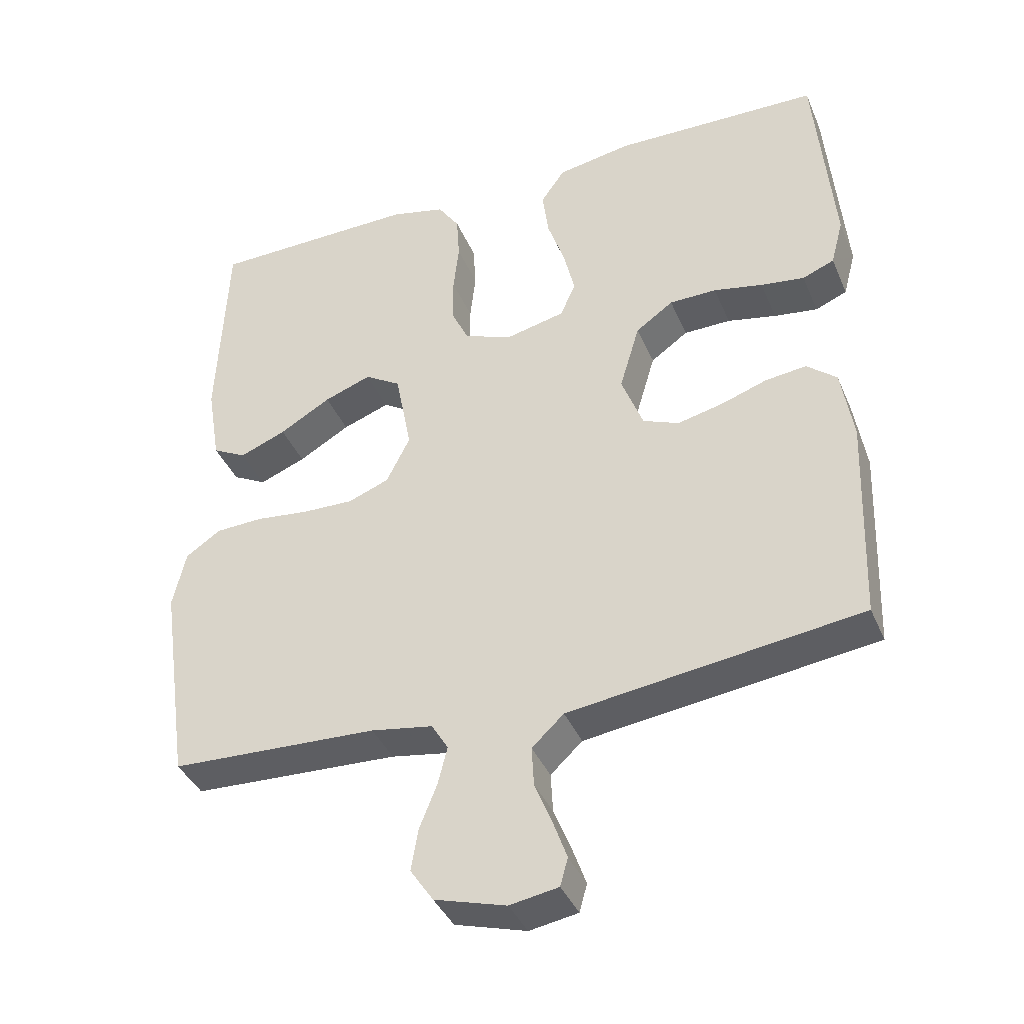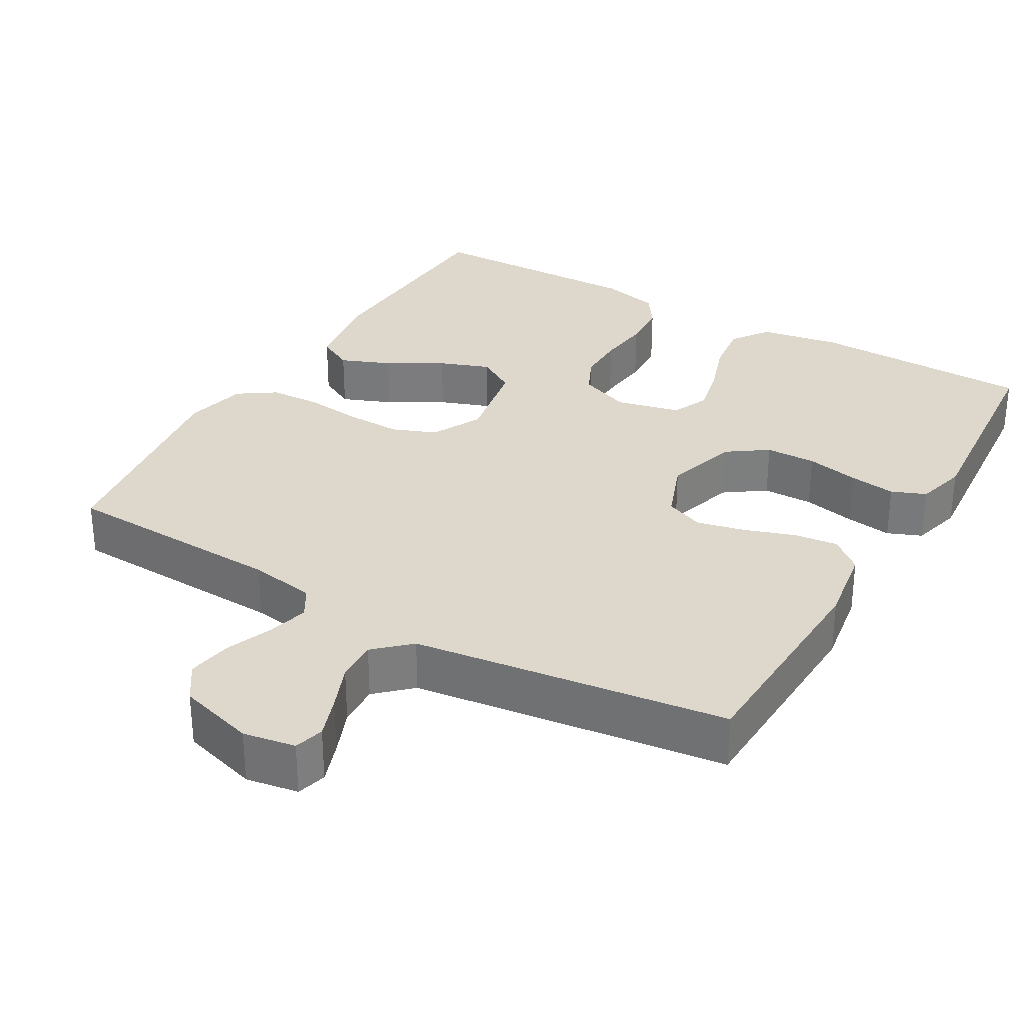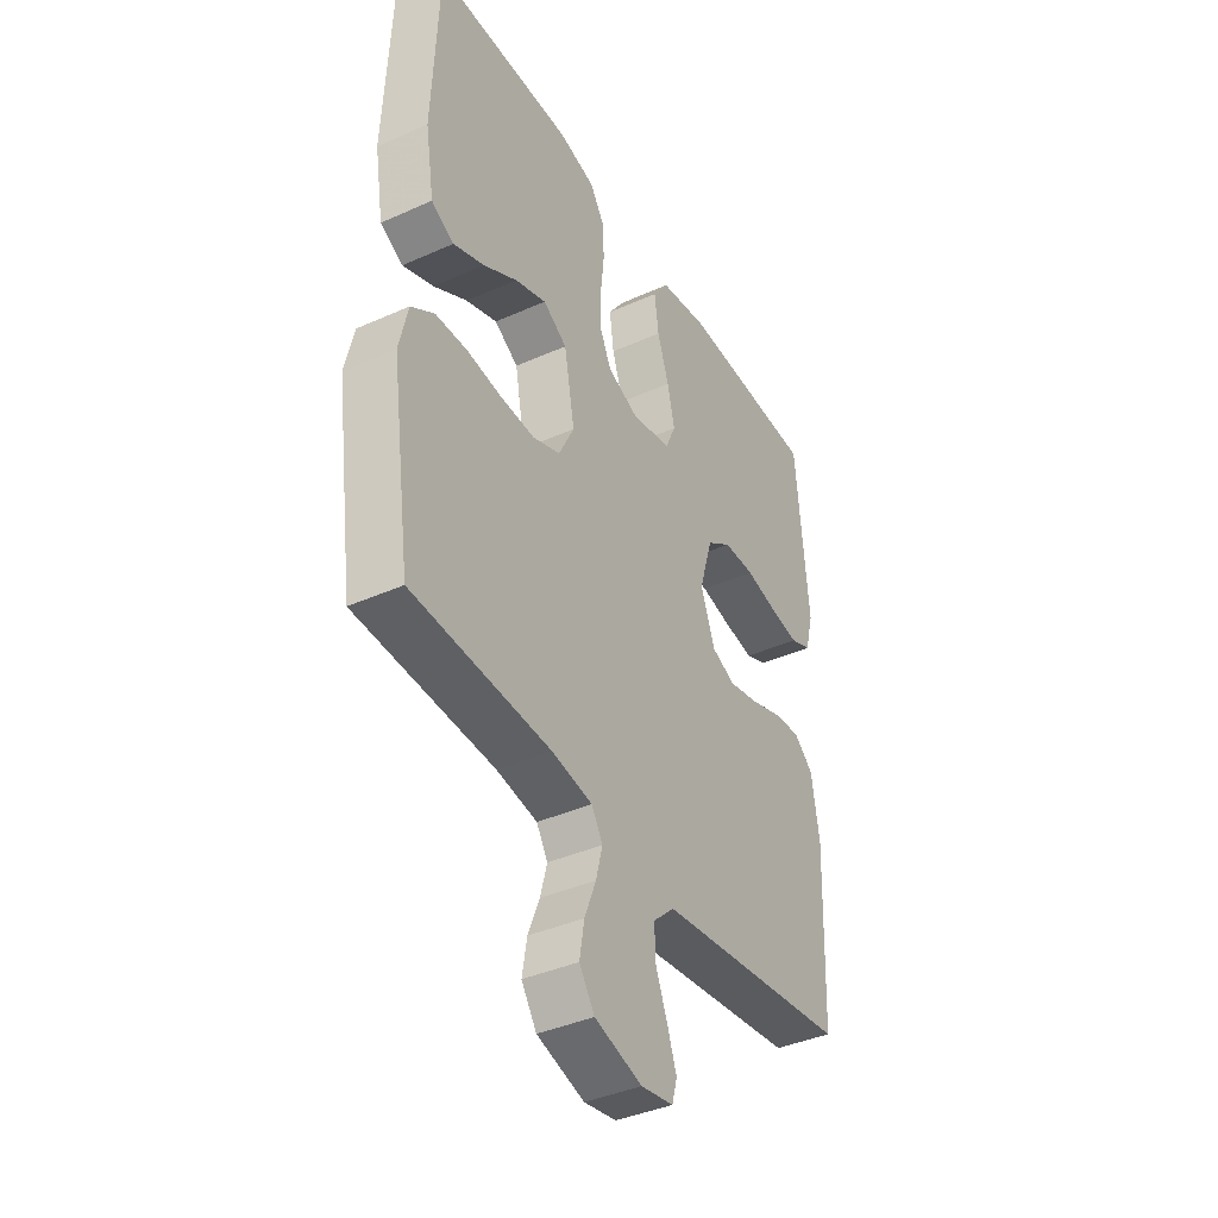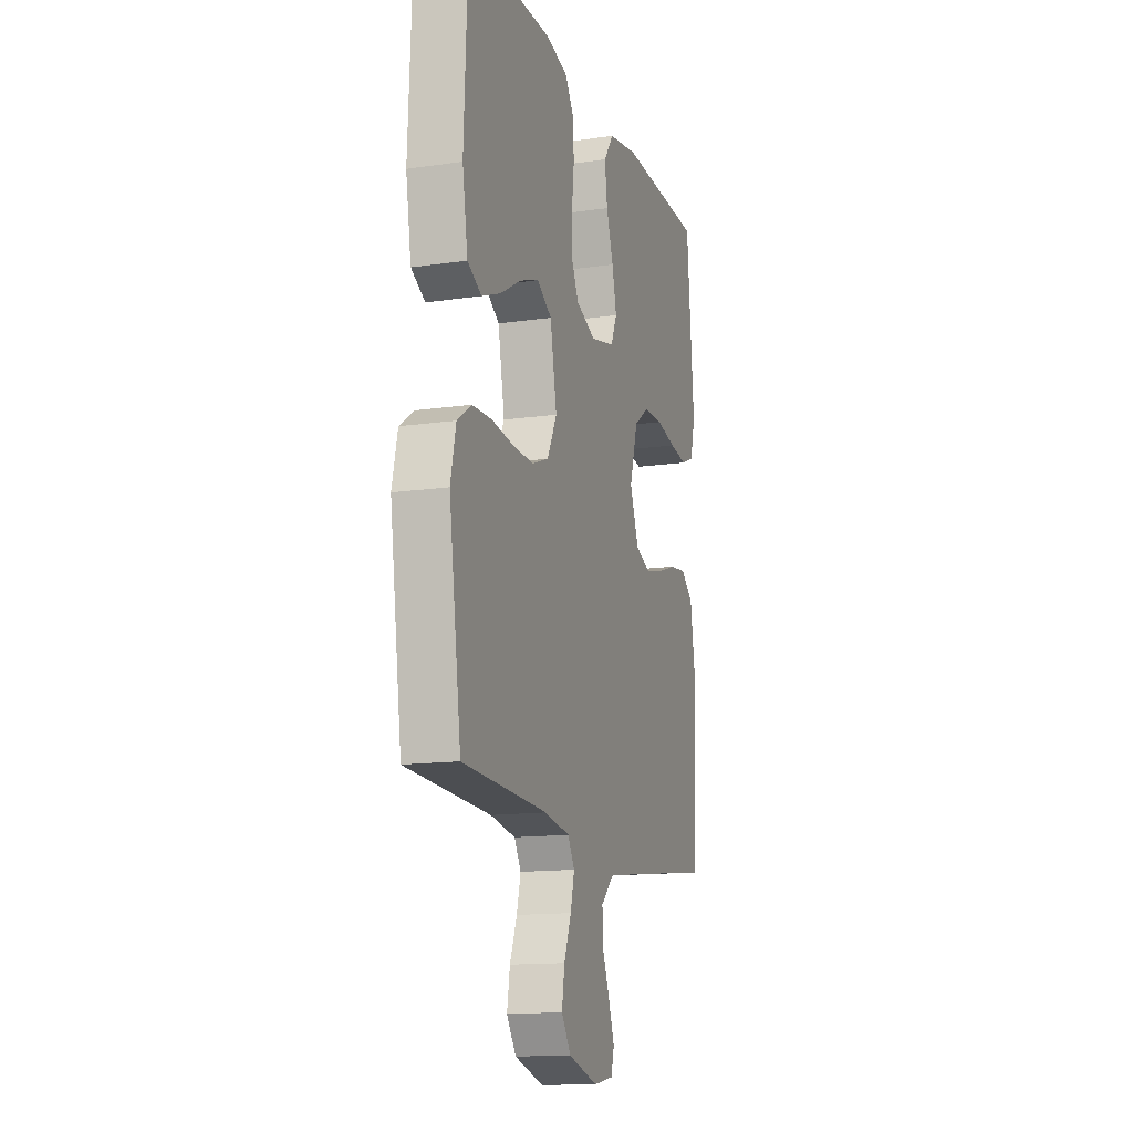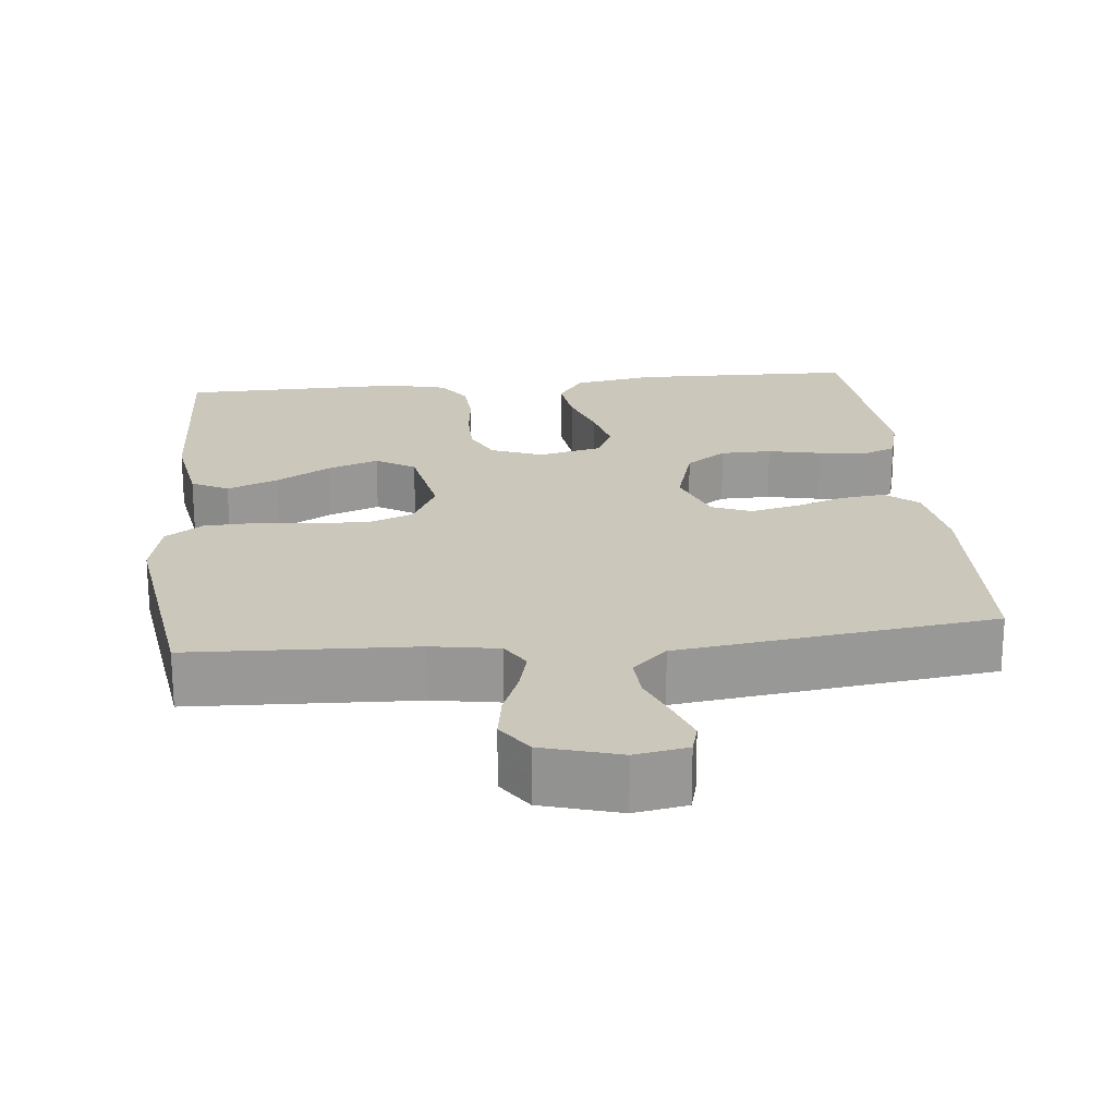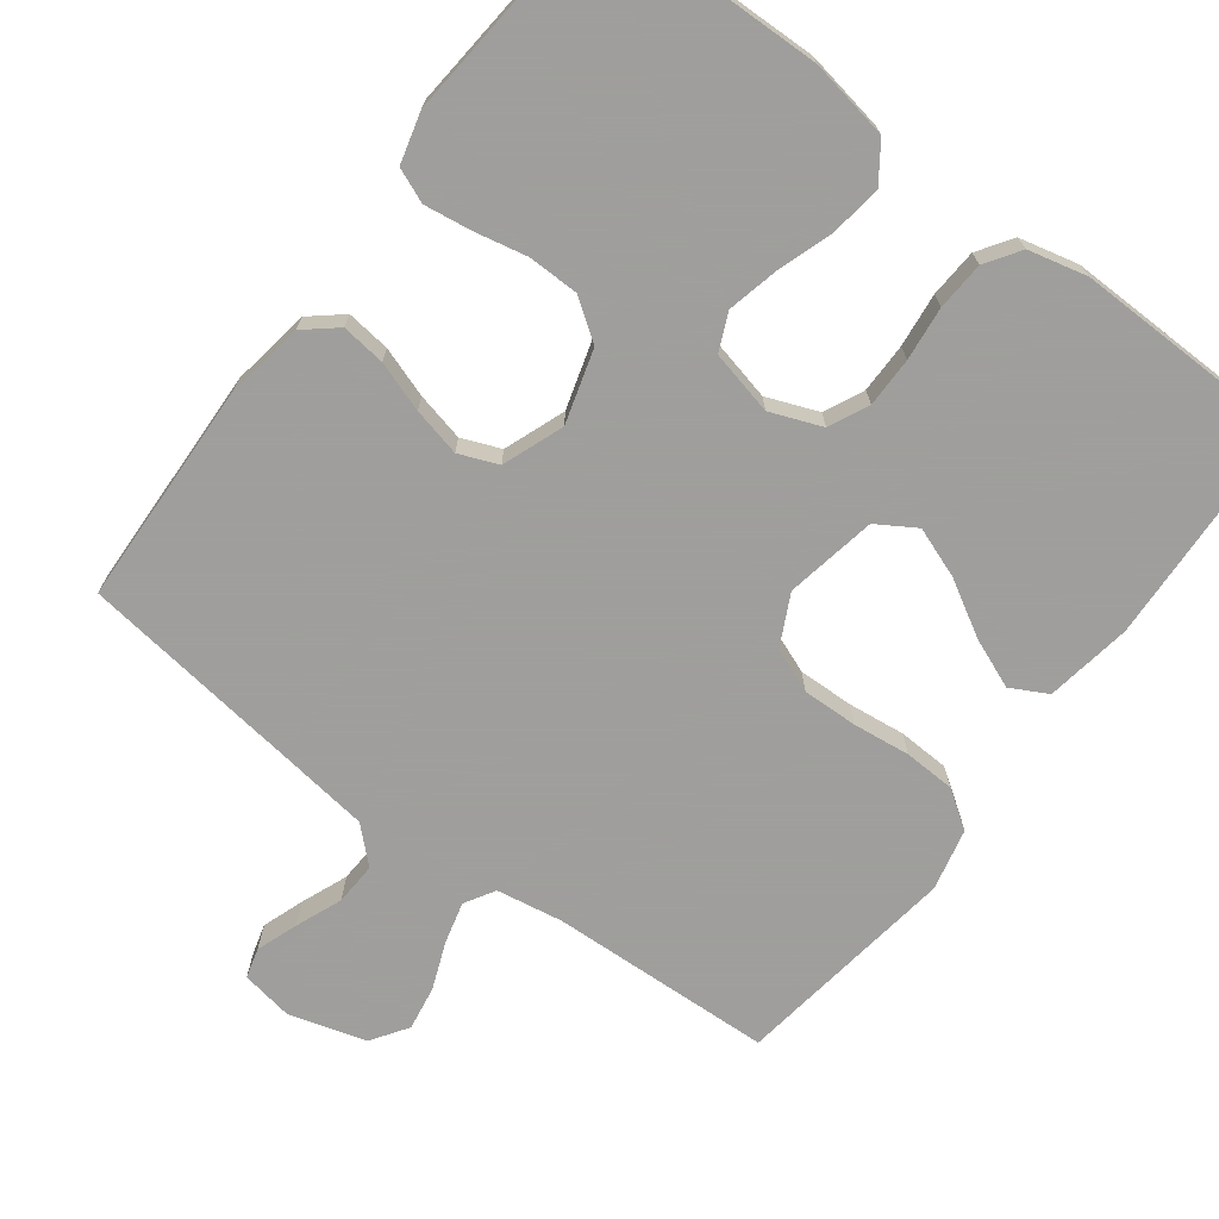
<metadata>
{"format":"obj","ext":"obj","renderer":"f3d","projection":"perspective","resolution":1024,"background":"white","views":[{"elev":-39.2,"azim":-158.4,"up":"+Z"},{"elev":31.1,"azim":-149.8,"up":"+Y"},{"elev":-39.8,"azim":118.9,"up":"+Z"},{"elev":-14.2,"azim":107.7,"up":"+Z"},{"elev":21.6,"azim":174.1,"up":"+Y"},{"elev":-71.1,"azim":-36.9,"up":"+Y"}]}
</metadata>
<code>
v -0.5 0.07 -0.5
v -0.511 0.07 -0.2
v -0.494 0.07 -0.094
v -0.451 0.07 -0.058
v -0.392 0.07 -0.065
v -0.325 0.07 -0.088
v -0.26 0.07 -0.103
v -0.208 0.07 -0.082
v -0.177 0.07 0
v -0.206 0.07 0.098
v -0.26 0.07 0.136
v -0.328 0.07 0.137
v -0.399 0.07 0.122
v -0.462 0.07 0.113
v -0.508 0.07 0.132
v -0.526 0.07 0.2
v -0.5 0.07 0.5
v -0.2 0.07 0.507
v -0.093 0.07 0.488
v -0.058 0.07 0.438
v -0.067 0.07 0.369
v -0.092 0.07 0.295
v -0.108 0.07 0.226
v -0.086 0.07 0.176
v 0 0.07 0.156
v 0.069 0.07 0.183
v 0.094 0.07 0.236
v 0.094 0.07 0.303
v 0.086 0.07 0.375
v 0.09 0.07 0.44
v 0.121 0.07 0.486
v 0.2 0.07 0.505
v 0.5 0.07 0.5
v 0.513 0.07 0.2
v 0.494 0.07 0.085
v 0.445 0.07 0.059
v 0.378 0.07 0.086
v 0.304 0.07 0.129
v 0.236 0.07 0.154
v 0.184 0.07 0.122
v 0.161 0.07 0
v 0.195 0.07 -0.068
v 0.254 0.07 -0.091
v 0.328 0.07 -0.089
v 0.405 0.07 -0.08
v 0.474 0.07 -0.083
v 0.524 0.07 -0.117
v 0.543 0.07 -0.2
v 0.5 0.07 -0.5
v 0.2 0.07 -0.513
v 0.111 0.07 -0.528
v 0.087 0.07 -0.568
v 0.101 0.07 -0.623
v 0.126 0.07 -0.686
v 0.136 0.07 -0.746
v 0.103 0.07 -0.795
v 0 0.07 -0.825
v -0.07 0.07 -0.813
v -0.081 0.07 -0.773
v -0.061 0.07 -0.717
v -0.036 0.07 -0.655
v -0.033 0.07 -0.598
v -0.079 0.07 -0.555
v -0.2 0.07 -0.539
v -0.5 0 -0.5
v -0.511 0 -0.2
v -0.494 0 -0.094
v -0.451 0 -0.058
v -0.392 0 -0.065
v -0.325 0 -0.088
v -0.26 0 -0.103
v -0.208 0 -0.082
v -0.177 0 0
v -0.206 0 0.098
v -0.26 0 0.136
v -0.328 0 0.137
v -0.399 0 0.122
v -0.462 0 0.113
v -0.508 0 0.132
v -0.526 0 0.2
v -0.5 0 0.5
v -0.2 0 0.507
v -0.093 0 0.488
v -0.058 0 0.438
v -0.067 0 0.369
v -0.092 0 0.295
v -0.108 0 0.226
v -0.086 0 0.176
v 0 0 0.156
v 0.069 0 0.183
v 0.094 0 0.236
v 0.094 0 0.303
v 0.086 0 0.375
v 0.09 0 0.44
v 0.121 0 0.486
v 0.2 0 0.505
v 0.5 0 0.5
v 0.513 0 0.2
v 0.494 0 0.085
v 0.445 0 0.059
v 0.378 0 0.086
v 0.304 0 0.129
v 0.236 0 0.154
v 0.184 0 0.122
v 0.161 0 0
v 0.195 0 -0.068
v 0.254 0 -0.091
v 0.328 0 -0.089
v 0.405 0 -0.08
v 0.474 0 -0.083
v 0.524 0 -0.117
v 0.543 0 -0.2
v 0.5 0 -0.5
v 0.2 0 -0.513
v 0.111 0 -0.528
v 0.087 0 -0.568
v 0.101 0 -0.623
v 0.126 0 -0.686
v 0.136 0 -0.746
v 0.103 0 -0.795
v 0 0 -0.825
v -0.07 0 -0.813
v -0.081 0 -0.773
v -0.061 0 -0.717
v -0.036 0 -0.655
v -0.033 0 -0.598
v -0.079 0 -0.555
v -0.2 0 -0.539
f 58 59 60 61
f 56 57 58 61
f 56 61 62
f 53 54 55 56
f 52 53 56 62
f 51 52 62 63
f 47 48 49 50
f 44 45 46 47
f 43 44 47 50
f 42 43 50 51
f 35 36 37 38
f 35 38 39
f 34 35 39
f 33 34 39
f 32 33 39 40
f 28 29 30 31
f 27 28 31 32
f 19 20 21 22
f 19 22 23
f 18 19 23
f 17 18 23
f 16 17 23 24
f 12 13 14 15
f 12 15 16 24
f 3 4 5 6
f 3 6 7
f 64 1 2 3
f 64 3 7
f 63 64 7 8
f 41 42 51 63
f 41 63 8 9
f 27 32 40 41
f 26 27 41
f 25 26 41 9
f 11 12 24 25
f 10 11 25
f 9 10 25
f 125 124 123 122
f 125 122 121 120
f 126 125 120
f 120 119 118 117
f 126 120 117 116
f 127 126 116 115
f 114 113 112 111
f 111 110 109 108
f 114 111 108 107
f 115 114 107 106
f 102 101 100 99
f 103 102 99
f 103 99 98
f 103 98 97
f 104 103 97 96
f 95 94 93 92
f 96 95 92 91
f 86 85 84 83
f 87 86 83
f 87 83 82
f 87 82 81
f 88 87 81 80
f 79 78 77 76
f 88 80 79 76
f 70 69 68 67
f 71 70 67
f 67 66 65 128
f 71 67 128
f 72 71 128 127
f 127 115 106 105
f 73 72 127 105
f 105 104 96 91
f 105 91 90
f 73 105 90 89
f 89 88 76 75
f 89 75 74
f 89 74 73
f 1 65 66 2
f 2 66 67 3
f 3 67 68 4
f 4 68 69 5
f 5 69 70 6
f 6 70 71 7
f 7 71 72 8
f 8 72 73 9
f 9 73 74 10
f 10 74 75 11
f 11 75 76 12
f 12 76 77 13
f 13 77 78 14
f 14 78 79 15
f 15 79 80 16
f 16 80 81 17
f 17 81 82 18
f 18 82 83 19
f 19 83 84 20
f 20 84 85 21
f 21 85 86 22
f 22 86 87 23
f 23 87 88 24
f 24 88 89 25
f 25 89 90 26
f 26 90 91 27
f 27 91 92 28
f 28 92 93 29
f 29 93 94 30
f 30 94 95 31
f 31 95 96 32
f 32 96 97 33
f 33 97 98 34
f 34 98 99 35
f 35 99 100 36
f 36 100 101 37
f 37 101 102 38
f 38 102 103 39
f 39 103 104 40
f 40 104 105 41
f 41 105 106 42
f 42 106 107 43
f 43 107 108 44
f 44 108 109 45
f 45 109 110 46
f 46 110 111 47
f 47 111 112 48
f 48 112 113 49
f 49 113 114 50
f 50 114 115 51
f 51 115 116 52
f 52 116 117 53
f 53 117 118 54
f 54 118 119 55
f 55 119 120 56
f 56 120 121 57
f 57 121 122 58
f 58 122 123 59
f 59 123 124 60
f 60 124 125 61
f 61 125 126 62
f 62 126 127 63
f 63 127 128 64
f 64 128 65 1

</code>
